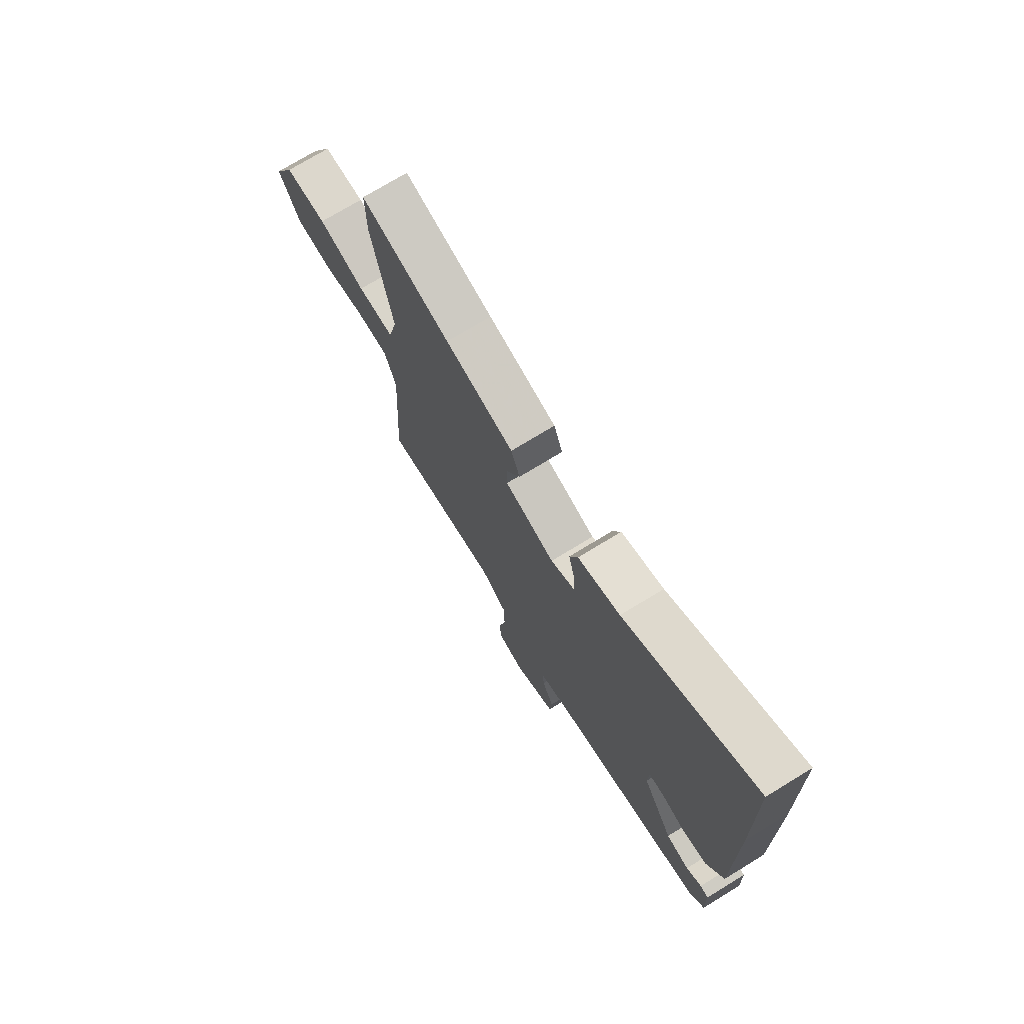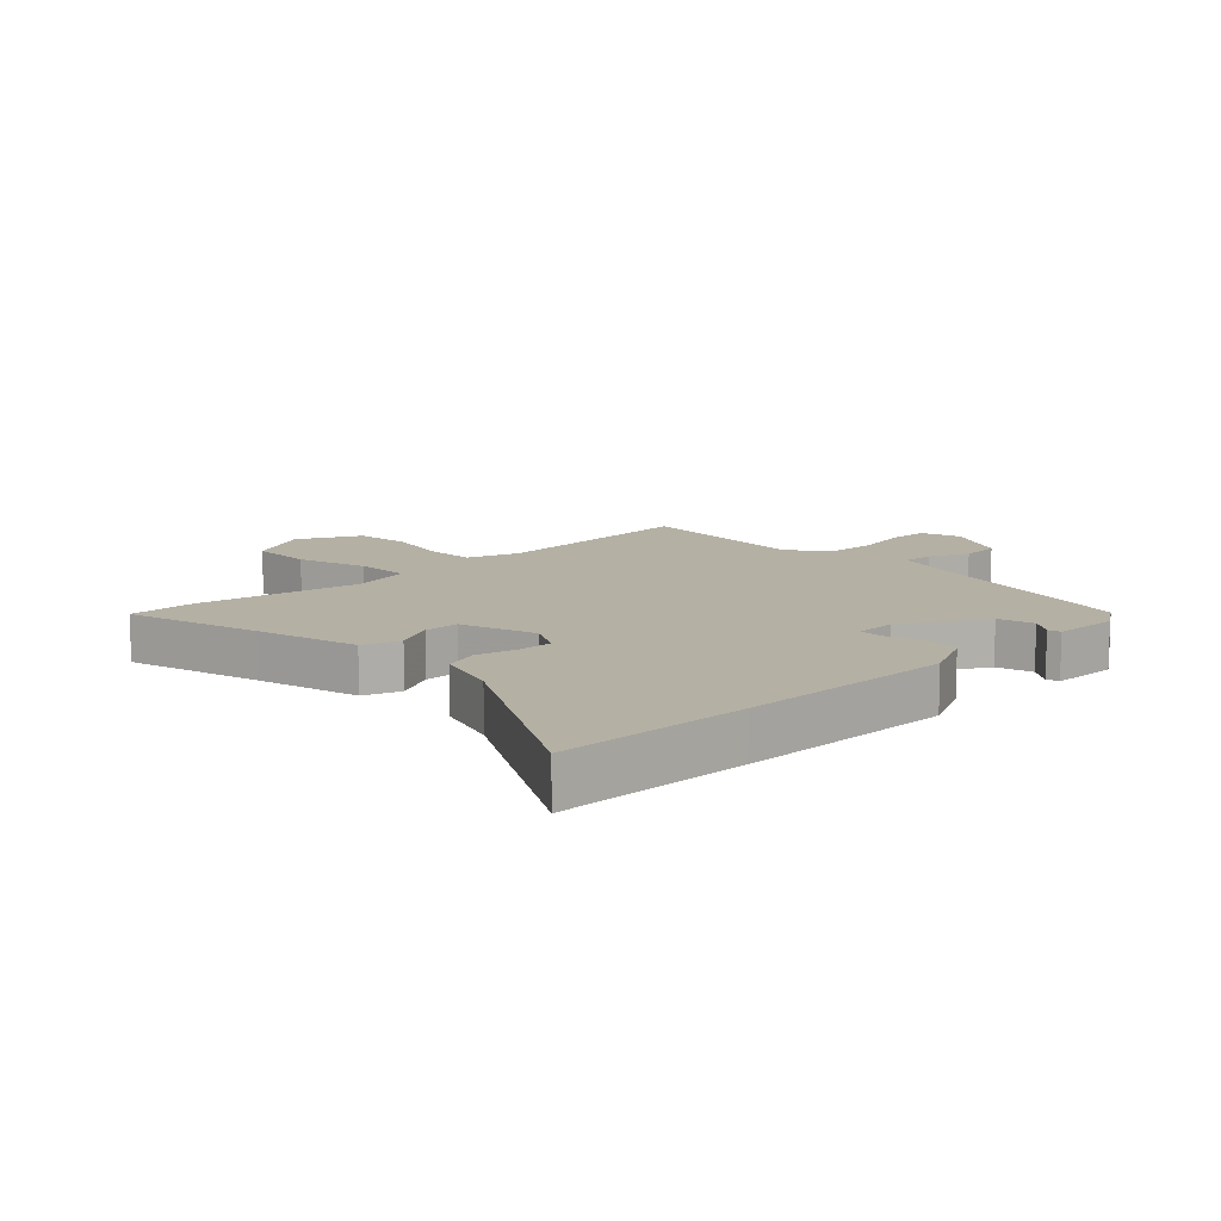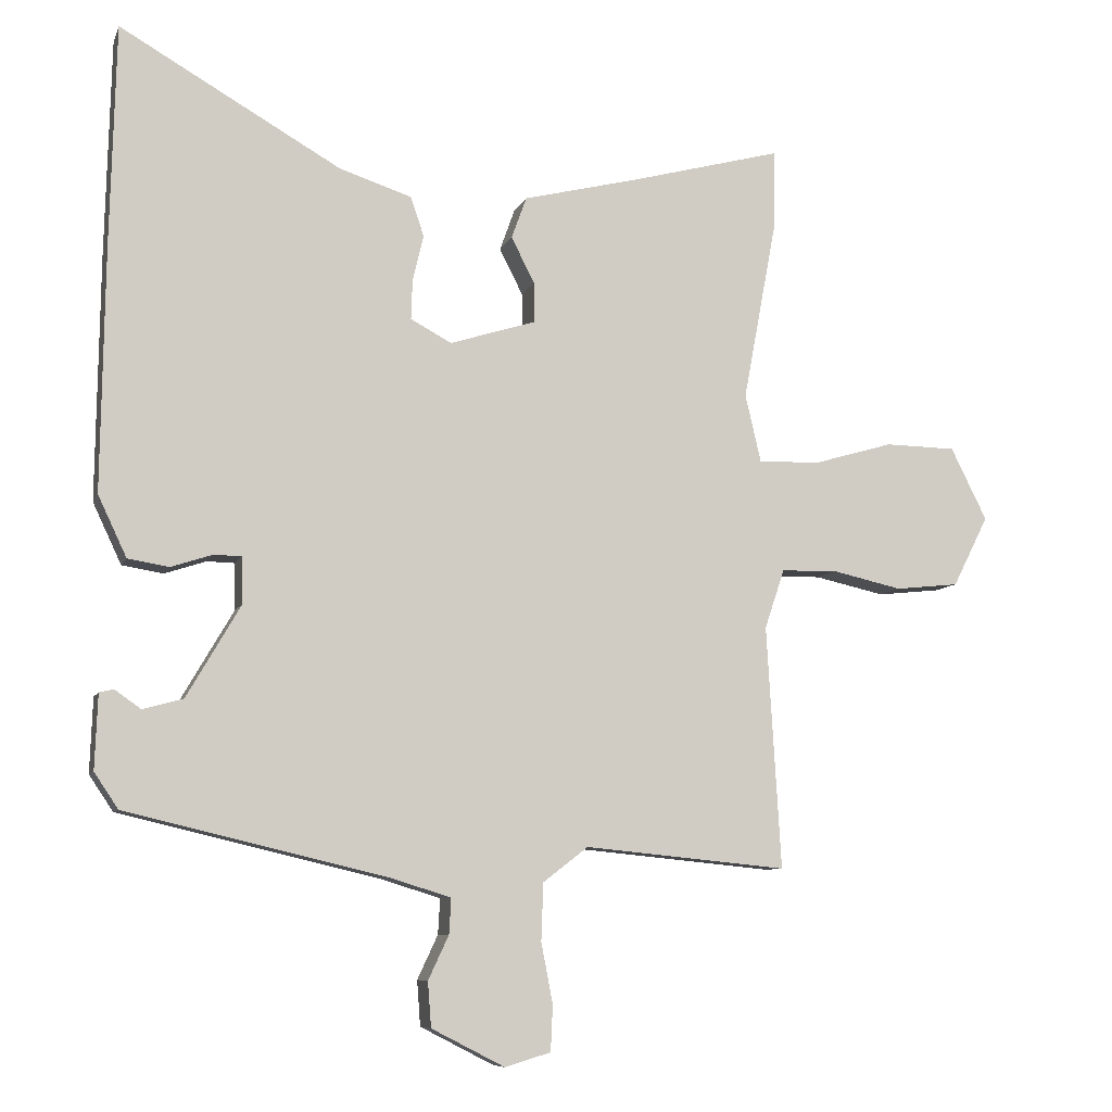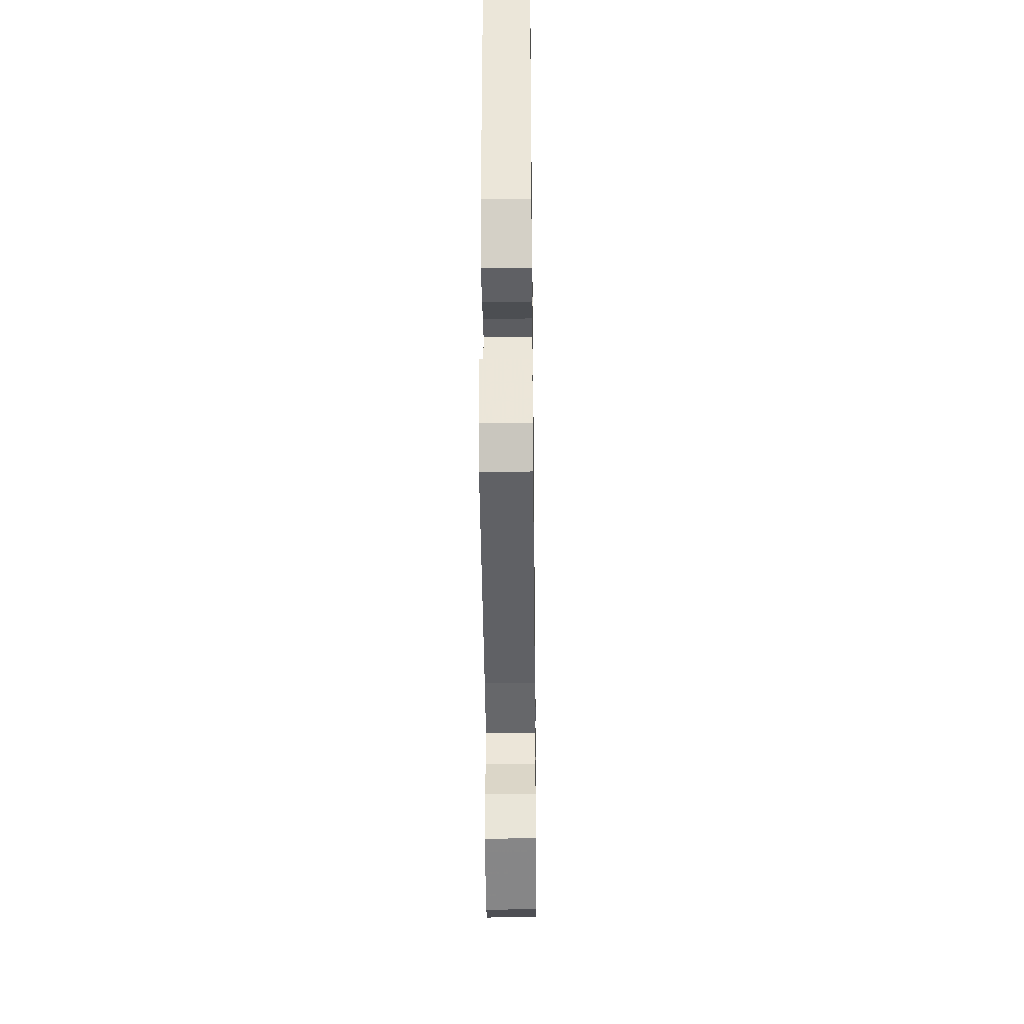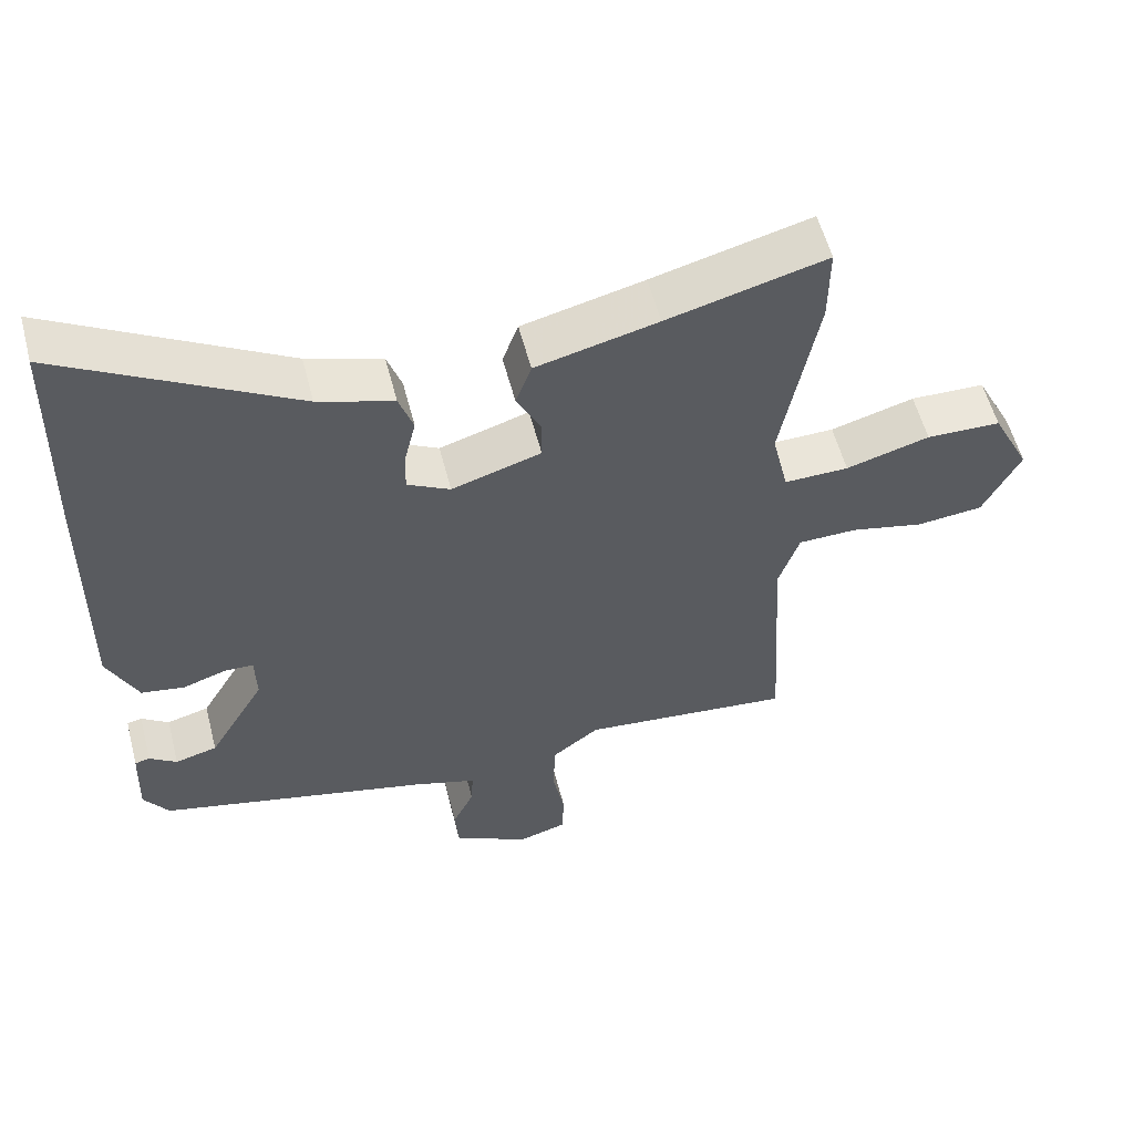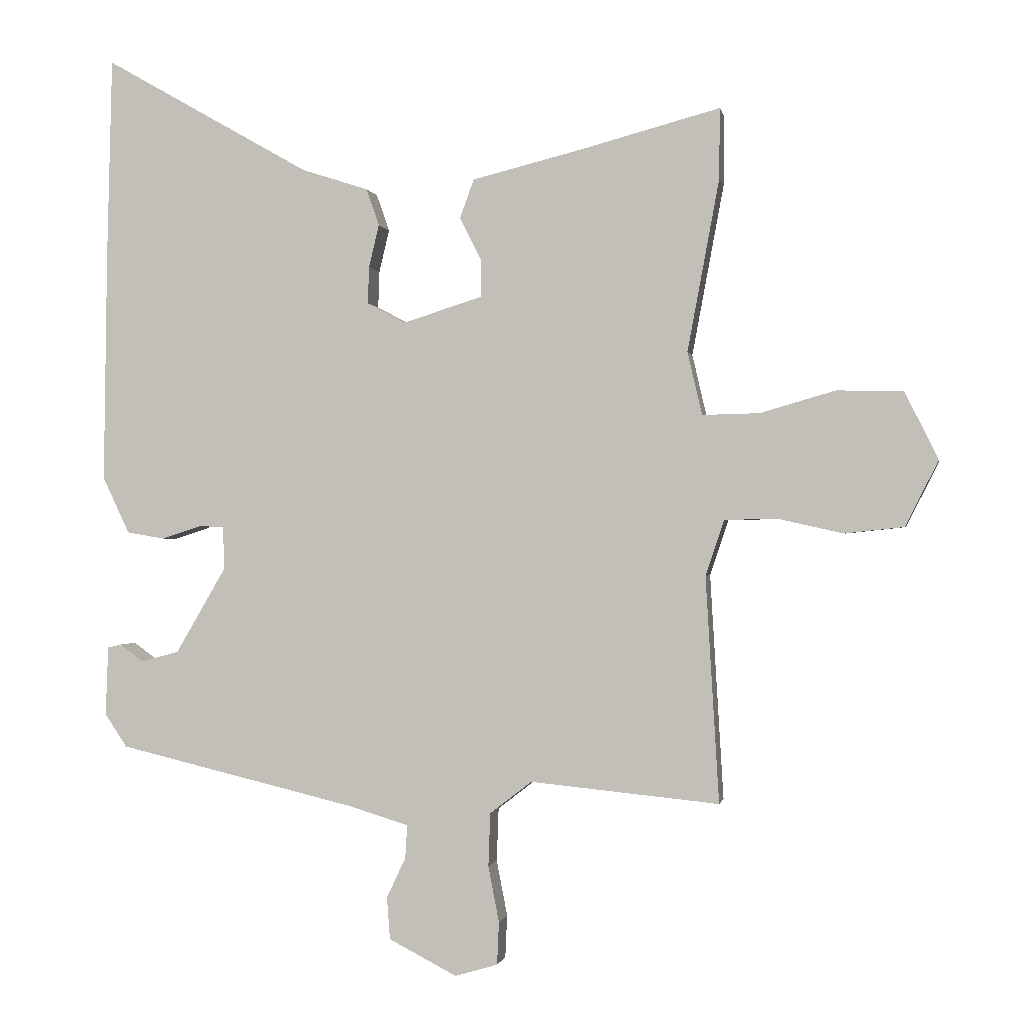
<metadata>
{"format":"obj","ext":"obj","renderer":"f3d","projection":"perspective","resolution":1024,"background":"white","views":[{"elev":73.8,"azim":58.6,"up":"+Z"},{"elev":11.4,"azim":45.7,"up":"+Y"},{"elev":-8.2,"azim":164.5,"up":"+Z"},{"elev":-35.1,"azim":90.7,"up":"+Z"},{"elev":56.5,"azim":165.5,"up":"+Z"},{"elev":-0.6,"azim":-169.4,"up":"+Z"}]}
</metadata>
<code>
v -0.499 0.07 -0.497
v -0.478 0.07 -0.142
v -0.507 0.07 -0.055
v -0.589 0.07 -0.053
v -0.692 0.07 -0.076
v -0.785 0.07 -0.066
v -0.837 0.07 0.037
v -0.784 0.07 0.143
v -0.68 0.07 0.145
v -0.563 0.07 0.111
v -0.473 0.07 0.109
v -0.45 0.07 0.208
v -0.5 0.07 0.477
v -0.501 0.07 0.588
v -0.279 0.07 0.529
v -0.109 0.07 0.487
v -0.087 0.07 0.426
v -0.121 0.07 0.359
v -0.121 0.07 0.3
v 0.004 0.07 0.261
v 0.064 0.07 0.293
v 0.062 0.07 0.351
v 0.046 0.07 0.418
v 0.066 0.07 0.476
v 0.171 0.07 0.51
v 0.495 0.07 0.695
v 0.503 0.07 0.377
v 0.508 0.07 0.015
v 0.466 0.07 -0.074
v 0.406 0.07 -0.084
v 0.345 0.07 -0.064
v 0.305 0.07 -0.065
v 0.303 0.07 -0.133
v 0.382 0.07 -0.268
v 0.441 0.07 -0.284
v 0.479 0.07 -0.257
v 0.5 0.07 -0.262
v 0.504 0.07 -0.371
v 0.469 0.07 -0.423
v 0.09 0.07 -0.513
v -0.001 0.07 -0.541
v 0.002 0.07 -0.593
v 0.032 0.07 -0.657
v 0.027 0.07 -0.723
v -0.08 0.07 -0.778
v -0.147 0.07 -0.758
v -0.15 0.07 -0.691
v -0.133 0.07 -0.603
v -0.136 0.07 -0.519
v -0.202 0.07 -0.468
v -0.499 0 -0.497
v -0.478 0 -0.142
v -0.507 0 -0.055
v -0.589 0 -0.053
v -0.692 0 -0.076
v -0.785 0 -0.066
v -0.837 0 0.037
v -0.784 0 0.143
v -0.68 0 0.145
v -0.563 0 0.111
v -0.473 0 0.109
v -0.45 0 0.208
v -0.5 0 0.477
v -0.501 0 0.588
v -0.279 0 0.529
v -0.109 0 0.487
v -0.087 0 0.426
v -0.121 0 0.359
v -0.121 0 0.3
v 0.004 0 0.261
v 0.064 0 0.293
v 0.062 0 0.351
v 0.046 0 0.418
v 0.066 0 0.476
v 0.171 0 0.51
v 0.495 0 0.695
v 0.503 0 0.377
v 0.508 0 0.015
v 0.466 0 -0.074
v 0.406 0 -0.084
v 0.345 0 -0.064
v 0.305 0 -0.065
v 0.303 0 -0.133
v 0.382 0 -0.268
v 0.441 0 -0.284
v 0.479 0 -0.257
v 0.5 0 -0.262
v 0.504 0 -0.371
v 0.469 0 -0.423
v 0.09 0 -0.513
v -0.001 0 -0.541
v 0.002 0 -0.593
v 0.032 0 -0.657
v 0.027 0 -0.723
v -0.08 0 -0.778
v -0.147 0 -0.758
v -0.15 0 -0.691
v -0.133 0 -0.603
v -0.136 0 -0.519
v -0.202 0 -0.468
f 46 47 48
f 45 46 48
f 44 45 48
f 43 44 48
f 42 43 48
f 41 42 48 49
f 40 41 49 50
f 37 38 39
f 36 37 39
f 35 36 39
f 39 40 50
f 35 39 50
f 34 35 50
f 29 30 31
f 28 29 31
f 27 28 31
f 26 27 31
f 25 26 31
f 25 31 32
f 24 25 32
f 23 24 32
f 22 23 32
f 21 22 32 33
f 15 16 17 18
f 15 18 19
f 14 15 19
f 13 14 19
f 12 13 19
f 11 12 19 20
f 8 9 10
f 7 8 10
f 6 7 10
f 5 6 10
f 4 5 10
f 3 4 10 11
f 2 3 11 20
f 1 2 20
f 50 1 20
f 34 50 20
f 33 34 20
f 20 21 33
f 98 97 96
f 98 96 95
f 98 95 94
f 98 94 93
f 98 93 92
f 99 98 92 91
f 100 99 91 90
f 89 88 87
f 89 87 86
f 89 86 85
f 100 90 89
f 100 89 85
f 100 85 84
f 81 80 79
f 81 79 78
f 81 78 77
f 81 77 76
f 81 76 75
f 82 81 75
f 82 75 74
f 82 74 73
f 82 73 72
f 83 82 72 71
f 68 67 66 65
f 69 68 65
f 69 65 64
f 69 64 63
f 69 63 62
f 70 69 62 61
f 60 59 58
f 60 58 57
f 60 57 56
f 60 56 55
f 60 55 54
f 61 60 54 53
f 70 61 53 52
f 70 52 51
f 70 51 100
f 70 100 84
f 70 84 83
f 83 71 70
f 1 51 52 2
f 2 52 53 3
f 3 53 54 4
f 4 54 55 5
f 5 55 56 6
f 6 56 57 7
f 7 57 58 8
f 8 58 59 9
f 9 59 60 10
f 10 60 61 11
f 11 61 62 12
f 12 62 63 13
f 13 63 64 14
f 14 64 65 15
f 15 65 66 16
f 16 66 67 17
f 17 67 68 18
f 18 68 69 19
f 19 69 70 20
f 20 70 71 21
f 21 71 72 22
f 22 72 73 23
f 23 73 74 24
f 24 74 75 25
f 25 75 76 26
f 26 76 77 27
f 27 77 78 28
f 28 78 79 29
f 29 79 80 30
f 30 80 81 31
f 31 81 82 32
f 32 82 83 33
f 33 83 84 34
f 34 84 85 35
f 35 85 86 36
f 36 86 87 37
f 37 87 88 38
f 38 88 89 39
f 39 89 90 40
f 40 90 91 41
f 41 91 92 42
f 42 92 93 43
f 43 93 94 44
f 44 94 95 45
f 45 95 96 46
f 46 96 97 47
f 47 97 98 48
f 48 98 99 49
f 49 99 100 50
f 50 100 51 1

</code>
